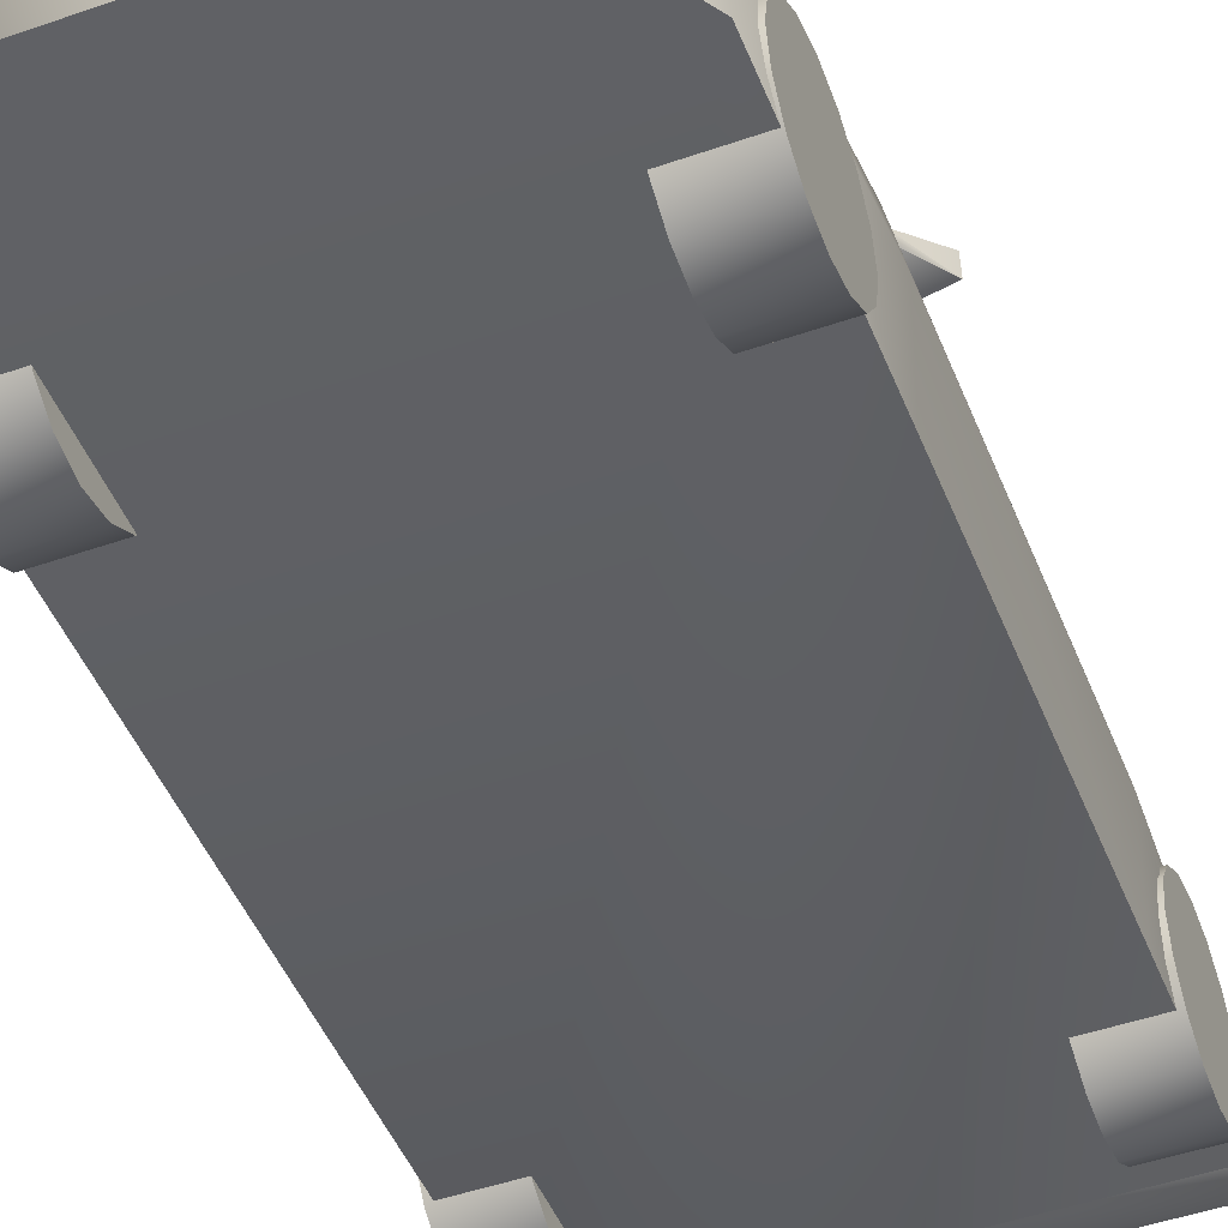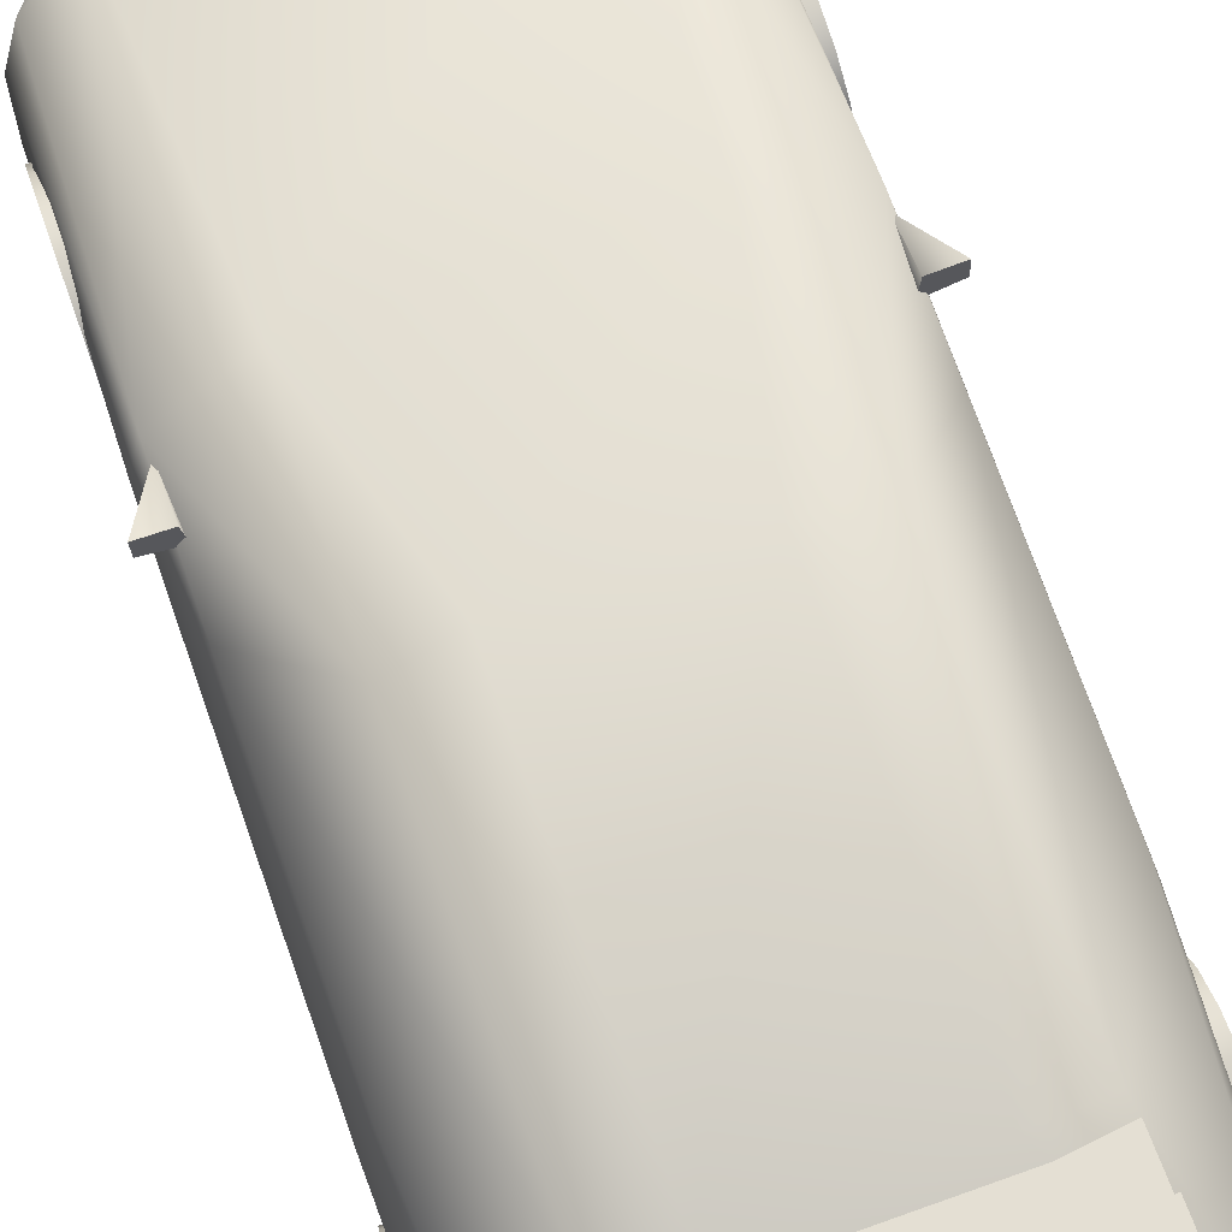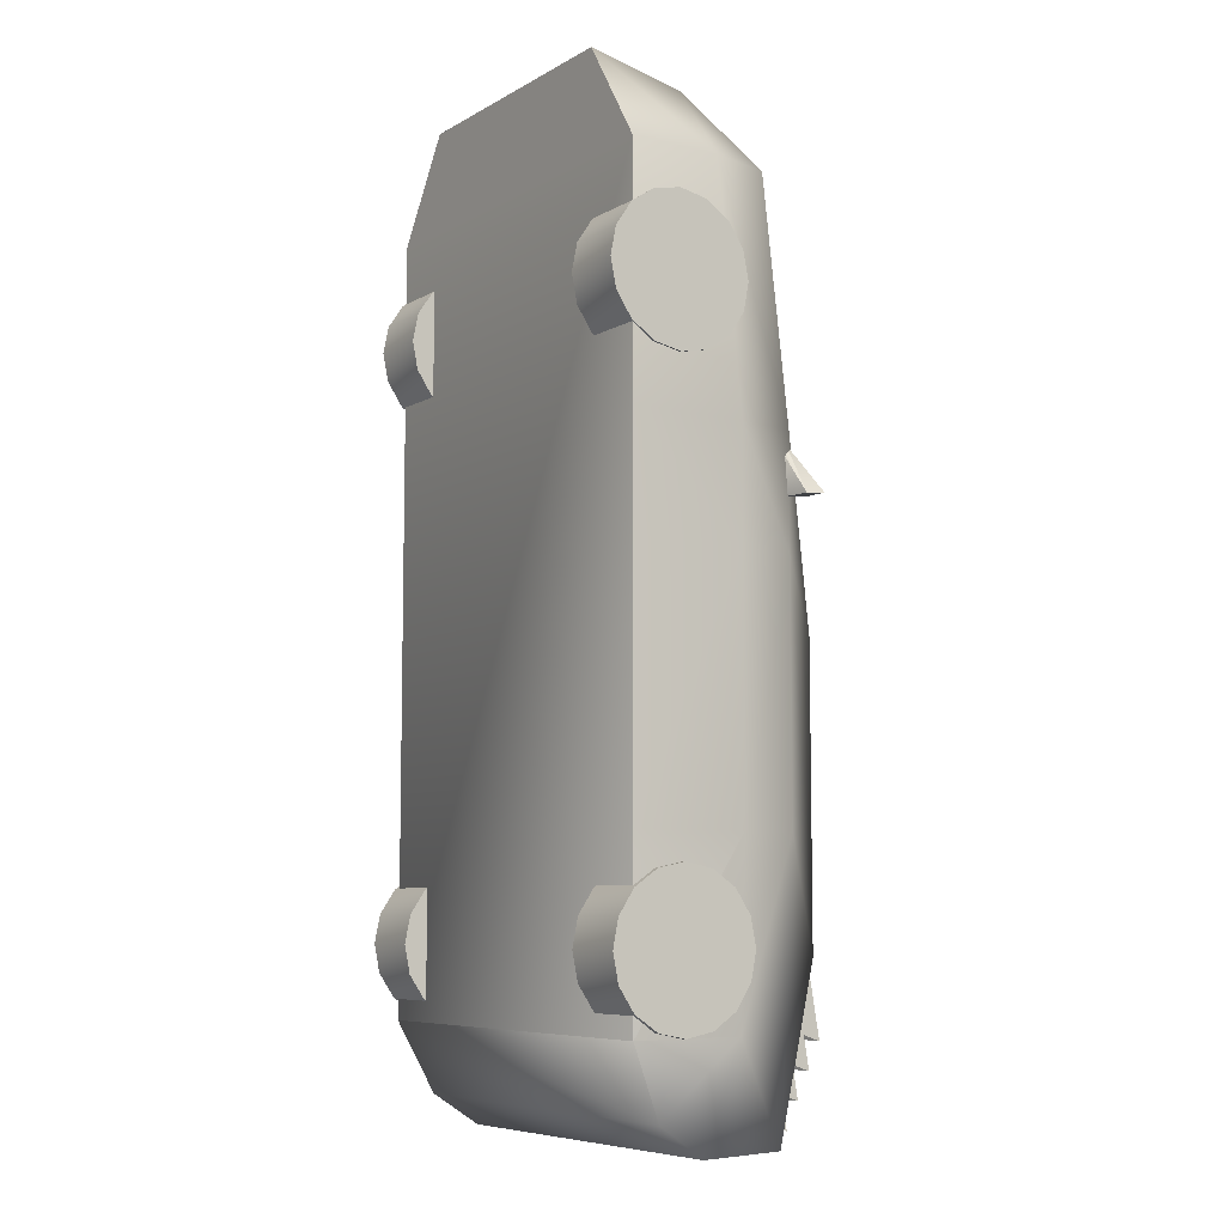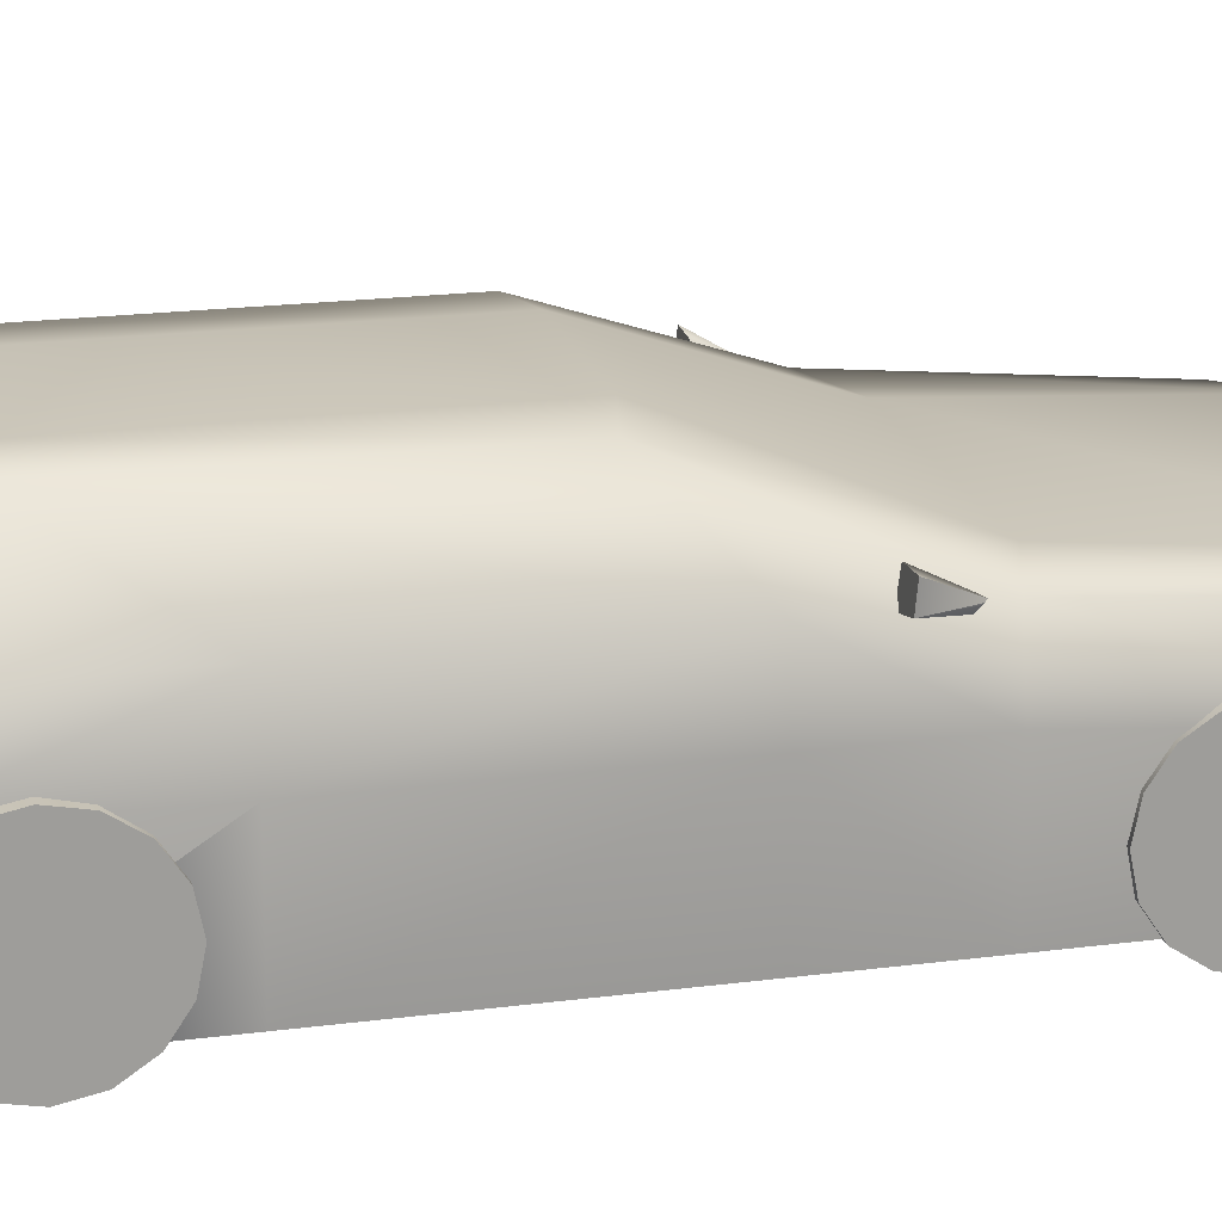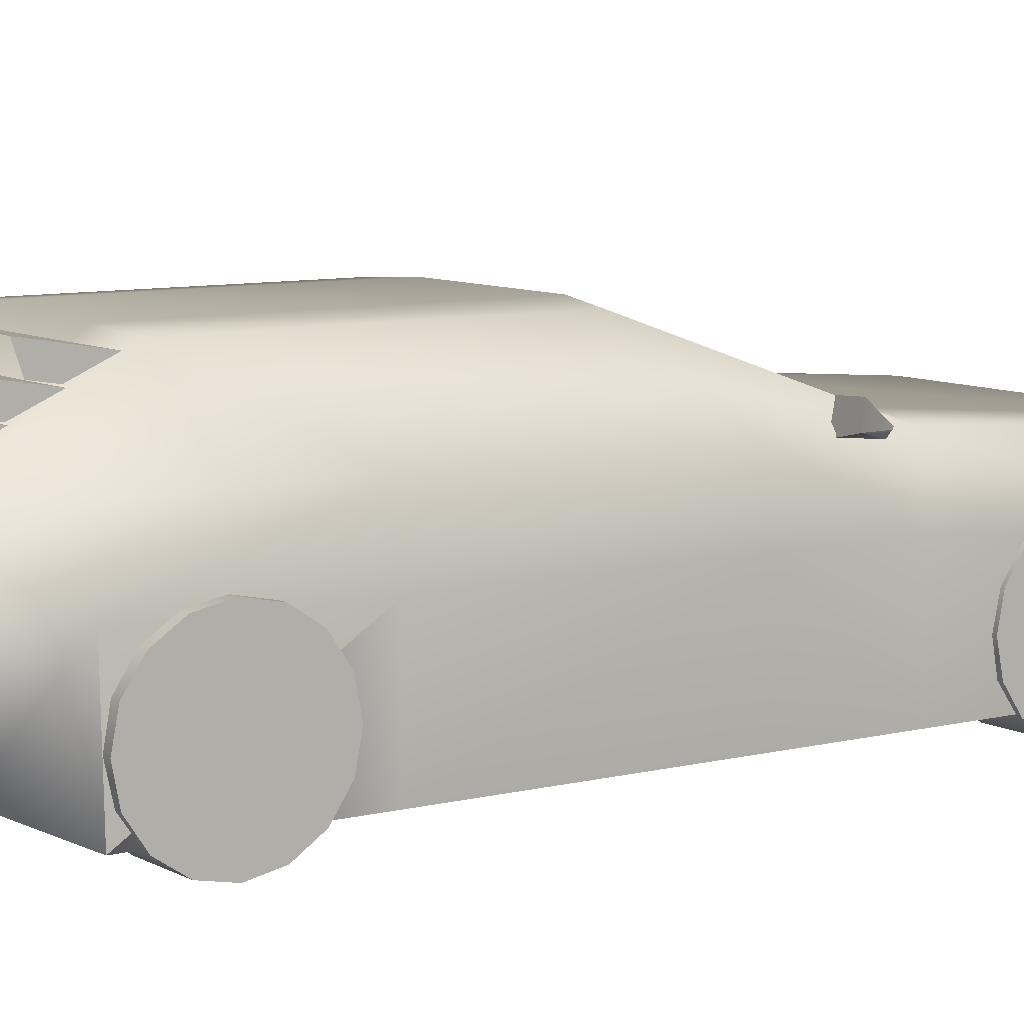
<metadata>
{"format":"obj","ext":"obj","renderer":"f3d","projection":"perspective","resolution":1024,"background":"white","views":[{"elev":-47.7,"azim":21.4,"up":"+Y"},{"elev":74.4,"azim":160.5,"up":"+Y"},{"elev":-7.4,"azim":56.4,"up":"+Z"},{"elev":19.6,"azim":-103.8,"up":"+Y"},{"elev":8.4,"azim":-124.7,"up":"+Y"}]}
</metadata>
<code>
v 0.9397 0.0967 -0.9503
v 0.9397 0.0967 -1.752
v -0.935 0.0967 -1.752
v -0.935 0.0967 -0.9503
v -0.935 0.0967 0.1831
v 0.9397 0.0967 0.1831
v -0.935 0.0967 1.804
v -0.6336 0.0967 2.264
v 0.6383 0.0967 2.264
v 0.9397 0.0967 1.804
v 0.9525 0.6222 -0.9503
v 0.9176 0.6222 -1.752
v -0.9126 0.6222 -1.752
v -0.9477 0.6222 -0.9503
v -0.935 0.0967 0.7065
v -0.9477 0.6222 0.1831
v 0.9525 0.6222 0.1831
v 0.9397 0.0967 0.7065
v -0.9196 0.5285 1.804
v -0.6336 0.5446 2.167
v 0.6383 0.5446 2.167
v 0.9244 0.5285 1.804
v 0.8971 0.9041 -0.9503
v 0.8146 0.8906 -2.217
v -0.8096 0.8906 -2.217
v -0.8923 0.9041 -0.9503
v -0.9471 0.6253 0.7033
v -0.8923 0.9041 0.1831
v 0.8971 0.9041 0.1831
v 0.9518 0.6253 0.7033
v -0.8514 0.8095 1.804
v -0.6336 0.8257 1.957
v 0.6383 0.8257 1.957
v 0.8561 0.8095 1.804
v 0.602 1.237 -1.46
v 0.3584 1.254 -1.463
v -0.3537 1.254 -1.463
v -0.5973 1.237 -1.46
v -0.8917 0.9063 0.7033
v -0.5973 1.237 -0.1073
v 0.602 1.237 -0.1073
v 0.8964 0.9063 0.7033
v -0.3537 1.254 -0.05605
v 0.3584 1.254 -0.05605
v -0.5614 0.9164 0.8094
v 0.5661 0.9164 0.8094
v 0.8851 0.2525 -2.077
v -0.88 0.2525 -2.077
v 0.8709 0.4712 -2.222
v -0.8658 0.4712 -2.222
v 0.6072 1.159 -1.772
v -0.6124 1.159 -1.772
v 0.6072 1.262 -1.806
v 0.1799 1.262 -1.806
v -0.1851 1.262 -1.806
v -0.6124 1.262 -1.806
v -0.6124 1.122 -1.558
v -0.6124 1.207 -1.491
v 0.6072 1.122 -1.558
v 0.6072 1.207 -1.491
v -0.1949 1.207 -1.491
v 0.1897 1.207 -1.491
v 0.8664 0.8662 0.65
v 0.9962 0.9174 0.4288
v 0.8824 0.9003 0.6457
v 0.9962 0.9174 0.4288
v 0.8664 0.8882 0.426
v 0.9962 1.01 0.438
v 0.879 1.005 0.4374
v -0.8629 0.8662 0.65
v -0.9926 0.9174 0.4288
v -0.8789 0.9003 0.6457
v -0.9926 0.9174 0.4288
v -0.8629 0.8882 0.426
v -0.9926 1.01 0.438
v -0.8754 1.005 0.4374
v 0.6632 0.6654 1.286
v 0.6632 0.6397 1.416
v 0.6632 0.5663 1.525
v 0.6632 0.4565 1.599
v 0.6632 0.3269 1.625
v 0.6632 0.1973 1.599
v 0.6632 0.08752 1.525
v 0.6632 0.01413 1.416
v 0.6632 -0.01164 1.286
v 0.6632 0.01413 1.156
v 0.6632 0.08752 1.047
v 0.6632 0.1973 0.9732
v 0.6632 0.3269 0.9474
v 0.6632 0.4565 0.9732
v 0.6632 0.5663 1.047
v 0.6632 0.6397 1.156
v 0.9468 0.6654 1.286
v 0.9468 0.6397 1.416
v 0.9468 0.5663 1.525
v 0.9468 0.4565 1.599
v 0.9468 0.3269 1.625
v 0.9468 0.1973 1.599
v 0.9468 0.08752 1.525
v 0.9468 0.01413 1.416
v 0.9468 -0.01164 1.286
v 0.9468 0.01413 1.156
v 0.9468 0.08752 1.047
v 0.9468 0.1973 0.9732
v 0.9468 0.3269 0.9474
v 0.9468 0.4565 0.9732
v 0.9468 0.5663 1.047
v 0.9468 0.6397 1.156
v 0.6632 0.3269 1.286
v 0.9468 0.3269 1.286
v -0.9535 0.6654 1.286
v -0.9535 0.6397 1.416
v -0.9535 0.5663 1.525
v -0.9535 0.4565 1.599
v -0.9535 0.3269 1.625
v -0.9535 0.1973 1.599
v -0.9535 0.08752 1.525
v -0.9535 0.01413 1.416
v -0.9535 -0.01164 1.286
v -0.9535 0.01413 1.156
v -0.9535 0.08752 1.047
v -0.9535 0.1973 0.9732
v -0.9535 0.3269 0.9474
v -0.9535 0.4565 0.9732
v -0.9535 0.5663 1.047
v -0.9535 0.6397 1.156
v -0.6699 0.6654 1.286
v -0.6699 0.6397 1.416
v -0.6699 0.5663 1.525
v -0.6699 0.4565 1.599
v -0.6699 0.3269 1.625
v -0.6699 0.1973 1.599
v -0.6699 0.08752 1.525
v -0.6699 0.01413 1.416
v -0.6699 -0.01164 1.286
v -0.6699 0.01413 1.156
v -0.6699 0.08752 1.047
v -0.6699 0.1973 0.9732
v -0.6699 0.3269 0.9474
v -0.6699 0.4565 0.9732
v -0.6699 0.5663 1.047
v -0.6699 0.6397 1.156
v -0.9535 0.3269 1.286
v -0.6699 0.3269 1.286
v 0.6789 0.6654 -1.413
v 0.6789 0.6397 -1.284
v 0.6789 0.5663 -1.174
v 0.6789 0.4565 -1.1
v 0.6789 0.3269 -1.075
v 0.6789 0.1973 -1.1
v 0.6789 0.08752 -1.174
v 0.6789 0.01413 -1.284
v 0.6789 -0.01164 -1.413
v 0.6789 0.01413 -1.543
v 0.6789 0.08752 -1.653
v 0.6789 0.1973 -1.726
v 0.6789 0.3269 -1.752
v 0.6789 0.4565 -1.726
v 0.6789 0.5663 -1.653
v 0.6789 0.6397 -1.543
v 0.9625 0.6654 -1.413
v 0.9625 0.6397 -1.284
v 0.9625 0.5663 -1.174
v 0.9625 0.4565 -1.1
v 0.9625 0.3269 -1.075
v 0.9625 0.1973 -1.1
v 0.9625 0.08752 -1.174
v 0.9625 0.01413 -1.284
v 0.9625 -0.01164 -1.413
v 0.9625 0.01413 -1.543
v 0.9625 0.08752 -1.653
v 0.9625 0.1973 -1.726
v 0.9625 0.3269 -1.752
v 0.9625 0.4565 -1.726
v 0.9625 0.5663 -1.653
v 0.9625 0.6397 -1.543
v 0.6789 0.3269 -1.413
v 0.9625 0.3269 -1.413
v -0.9618 0.6654 -1.413
v -0.9618 0.6397 -1.284
v -0.9618 0.5663 -1.174
v -0.9618 0.4565 -1.1
v -0.9618 0.3269 -1.075
v -0.9618 0.1973 -1.1
v -0.9618 0.08752 -1.174
v -0.9618 0.01413 -1.284
v -0.9618 -0.01164 -1.413
v -0.9618 0.01413 -1.543
v -0.9618 0.08752 -1.653
v -0.9618 0.1973 -1.726
v -0.9618 0.3269 -1.752
v -0.9618 0.4565 -1.726
v -0.9618 0.5663 -1.653
v -0.9618 0.6397 -1.543
v -0.6782 0.6654 -1.413
v -0.6782 0.6397 -1.284
v -0.6782 0.5663 -1.174
v -0.6782 0.4565 -1.1
v -0.6782 0.3269 -1.075
v -0.6782 0.1973 -1.1
v -0.6782 0.08752 -1.174
v -0.6782 0.01413 -1.284
v -0.6782 -0.01164 -1.413
v -0.6782 0.01413 -1.543
v -0.6782 0.08752 -1.653
v -0.6782 0.1973 -1.726
v -0.6782 0.3269 -1.752
v -0.6782 0.4565 -1.726
v -0.6782 0.5663 -1.653
v -0.6782 0.6397 -1.543
v -0.9618 0.3269 -1.413
v -0.6782 0.3269 -1.413
v 0.6394 1.077 -1.891
v -0.6443 1.077 -1.891
v 0.6394 1.18 -1.925
v 0.1897 1.18 -1.925
v -0.1945 1.18 -1.925
v -0.6443 1.18 -1.925
v -0.6443 1.039 -1.677
v -0.6443 1.125 -1.61
v 0.6394 1.039 -1.677
v 0.6394 1.125 -1.61
v -0.2048 1.125 -1.61
v 0.2 1.125 -1.61
v 0.6677 0.9943 -2.006
v -0.6691 0.9943 -2.006
v 0.6677 1.097 -2.04
v 0.1994 1.097 -2.04
v -0.2008 1.097 -2.04
v -0.6691 1.097 -2.04
v -0.6691 0.957 -1.792
v -0.6691 1.042 -1.725
v 0.6677 0.957 -1.792
v 0.6677 1.042 -1.725
v -0.2115 1.042 -1.725
v 0.2101 1.042 -1.725
v 0.6929 0.9153 -2.121
v -0.6932 0.9153 -2.121
v 0.6929 1.018 -2.155
v 0.2073 1.018 -2.155
v -0.2076 1.018 -2.155
v -0.6932 1.018 -2.155
v -0.6932 0.878 -1.907
v -0.6932 0.9633 -1.84
v 0.6929 0.878 -1.907
v 0.6929 0.9633 -1.84
v -0.2188 0.9633 -1.84
v 0.2184 0.9633 -1.84
o car
g car
f 40 37 38
f 40 43 37
f 43 36 37
f 43 44 36
f 44 35 36
f 44 41 35
f 40 45 43
f 40 39 45
f 45 44 43
f 45 46 44
f 46 41 44
f 46 42 41
f 39 32 45
f 39 31 32
f 32 46 45
f 32 33 46
f 33 42 46
f 33 34 42
f 38 37 25
f 25 26 38
f 28 40 38
f 38 26 28
f 36 24 25
f 25 37 36
f 35 23 24
f 24 36 35
f 35 41 29
f 29 23 35
f 39 40 28
f 28 27 39
f 29 41 42
f 42 30 29
f 39 27 19
f 19 31 39
f 20 32 31
f 31 19 20
f 21 33 32
f 32 20 21
f 34 33 21
f 21 22 34
f 22 30 42
f 42 34 22
f 26 25 13
f 13 14 26
f 28 26 14
f 14 16 28
f 50 25 24
f 24 49 50
f 12 24 23
f 23 11 12
f 11 23 29
f 29 17 11
f 27 28 16
f 15 16 5
f 17 29 30
f 30 18 17
f 15 7 19
f 19 27 15
f 8 20 19
f 19 7 8
f 9 21 20
f 20 8 9
f 22 21 9
f 9 10 22
f 18 30 22
f 22 10 18
f 14 13 3
f 3 4 14
f 16 14 4
f 4 5 16
f 48 50 49
f 49 47 48
f 2 12 11
f 11 1 2
f 1 11 17
f 17 6 1
f 16 15 27
f 6 17 18
f 25 50 13
f 12 49 24
f 48 3 13
f 13 50 48
f 47 49 12
f 12 2 47
f 3 48 47
f 47 2 3
f 58 52 57
f 58 56 52
f 53 59 51
f 53 60 59
f 58 55 56
f 58 61 55
f 61 54 55
f 61 62 54
f 62 53 54
f 62 60 53
f 57 52 58
f 52 56 58
f 51 59 53
f 59 60 53
f 56 55 58
f 55 61 58
f 55 54 61
f 54 62 61
f 54 53 62
f 53 60 62
f 63 64 65
f 66 67 68
f 67 69 68
f 65 67 63
f 65 69 67
f 68 64 66
f 68 65 64
f 65 68 69
f 64 67 66
f 64 63 67
f 72 71 70
f 75 74 73
f 75 76 74
f 70 74 72
f 74 76 72
f 73 71 75
f 71 72 75
f 76 75 72
f 73 74 71
f 74 70 71
f 77 78 93
f 78 94 93
f 78 79 94
f 79 95 94
f 79 80 95
f 80 96 95
f 80 81 96
f 81 97 96
f 81 82 97
f 82 98 97
f 82 83 98
f 83 99 98
f 83 84 99
f 84 100 99
f 84 85 100
f 85 101 100
f 85 86 101
f 86 102 101
f 86 87 102
f 87 103 102
f 87 88 103
f 88 104 103
f 88 89 104
f 89 105 104
f 89 90 105
f 90 106 105
f 90 91 106
f 91 107 106
f 91 92 107
f 92 108 107
f 92 77 108
f 77 93 108
f 109 78 77
f 109 79 78
f 109 80 79
f 109 81 80
f 109 82 81
f 109 83 82
f 109 84 83
f 109 85 84
f 109 86 85
f 109 87 86
f 109 88 87
f 109 89 88
f 109 90 89
f 109 91 90
f 109 92 91
f 109 77 92
f 110 93 94
f 110 94 95
f 110 95 96
f 110 96 97
f 110 97 98
f 110 98 99
f 110 99 100
f 110 100 101
f 110 101 102
f 110 102 103
f 110 103 104
f 110 104 105
f 110 105 106
f 110 106 107
f 110 107 108
f 110 108 93
f 10 3 2
f 10 7 3
f 10 9 8
f 10 8 7
f 111 112 127
f 112 128 127
f 112 113 128
f 113 129 128
f 113 114 129
f 114 130 129
f 114 115 130
f 115 131 130
f 115 116 131
f 116 132 131
f 116 117 132
f 117 133 132
f 117 118 133
f 118 134 133
f 118 119 134
f 119 135 134
f 119 120 135
f 120 136 135
f 120 121 136
f 121 137 136
f 121 122 137
f 122 138 137
f 122 123 138
f 123 139 138
f 123 124 139
f 124 140 139
f 124 125 140
f 125 141 140
f 125 126 141
f 126 142 141
f 126 111 142
f 111 127 142
f 143 112 111
f 143 113 112
f 143 114 113
f 143 115 114
f 143 116 115
f 143 117 116
f 143 118 117
f 143 119 118
f 143 120 119
f 143 121 120
f 143 122 121
f 143 123 122
f 143 124 123
f 143 125 124
f 143 126 125
f 143 111 126
f 144 127 128
f 144 128 129
f 144 129 130
f 144 130 131
f 144 131 132
f 144 132 133
f 144 133 134
f 144 134 135
f 144 135 136
f 144 136 137
f 144 137 138
f 144 138 139
f 144 139 140
f 144 140 141
f 144 141 142
f 144 142 127
f 145 146 161
f 146 162 161
f 146 147 162
f 147 163 162
f 147 148 163
f 148 164 163
f 148 149 164
f 149 165 164
f 149 150 165
f 150 166 165
f 150 151 166
f 151 167 166
f 151 152 167
f 152 168 167
f 152 153 168
f 153 169 168
f 153 154 169
f 154 170 169
f 154 155 170
f 155 171 170
f 155 156 171
f 156 172 171
f 156 157 172
f 157 173 172
f 157 158 173
f 158 174 173
f 158 159 174
f 159 175 174
f 159 160 175
f 160 176 175
f 160 145 176
f 145 161 176
f 177 146 145
f 177 147 146
f 177 148 147
f 177 149 148
f 177 150 149
f 177 151 150
f 177 152 151
f 177 153 152
f 177 154 153
f 177 155 154
f 177 156 155
f 177 157 156
f 177 158 157
f 177 159 158
f 177 160 159
f 177 145 160
f 178 161 162
f 178 162 163
f 178 163 164
f 178 164 165
f 178 165 166
f 178 166 167
f 178 167 168
f 178 168 169
f 178 169 170
f 178 170 171
f 178 171 172
f 178 172 173
f 178 173 174
f 178 174 175
f 178 175 176
f 178 176 161
f 179 180 195
f 180 196 195
f 180 181 196
f 181 197 196
f 181 182 197
f 182 198 197
f 182 183 198
f 183 199 198
f 183 184 199
f 184 200 199
f 184 185 200
f 185 201 200
f 185 186 201
f 186 202 201
f 186 187 202
f 187 203 202
f 187 188 203
f 188 204 203
f 188 189 204
f 189 205 204
f 189 190 205
f 190 206 205
f 190 191 206
f 191 207 206
f 191 192 207
f 192 208 207
f 192 193 208
f 193 209 208
f 193 194 209
f 194 210 209
f 194 179 210
f 179 195 210
f 211 180 179
f 211 181 180
f 211 182 181
f 211 183 182
f 211 184 183
f 211 185 184
f 211 186 185
f 211 187 186
f 211 188 187
f 211 189 188
f 211 190 189
f 211 191 190
f 211 192 191
f 211 193 192
f 211 194 193
f 211 179 194
f 212 195 196
f 212 196 197
f 212 197 198
f 212 198 199
f 212 199 200
f 212 200 201
f 212 201 202
f 212 202 203
f 212 203 204
f 212 204 205
f 212 205 206
f 212 206 207
f 212 207 208
f 212 208 209
f 212 209 210
f 212 210 195
f 220 214 219
f 220 218 214
f 215 221 213
f 215 222 221
f 220 217 218
f 220 223 217
f 223 216 217
f 223 224 216
f 224 215 216
f 224 222 215
f 219 214 220
f 214 218 220
f 213 221 215
f 221 222 215
f 218 217 220
f 217 223 220
f 217 216 223
f 216 224 223
f 216 215 224
f 215 222 224
f 232 226 231
f 232 230 226
f 227 233 225
f 227 234 233
f 232 229 230
f 232 235 229
f 235 228 229
f 235 236 228
f 236 227 228
f 236 234 227
f 231 226 232
f 226 230 232
f 225 233 227
f 233 234 227
f 230 229 232
f 229 235 232
f 229 228 235
f 228 236 235
f 228 227 236
f 227 234 236
f 244 238 243
f 244 242 238
f 239 245 237
f 239 246 245
f 244 241 242
f 244 247 241
f 247 240 241
f 247 248 240
f 248 239 240
f 248 246 239
f 243 238 244
f 238 242 244
f 237 245 239
f 245 246 239
f 242 241 244
f 241 247 244
f 241 240 247
f 240 248 247
f 240 239 248
f 239 246 248

</code>
